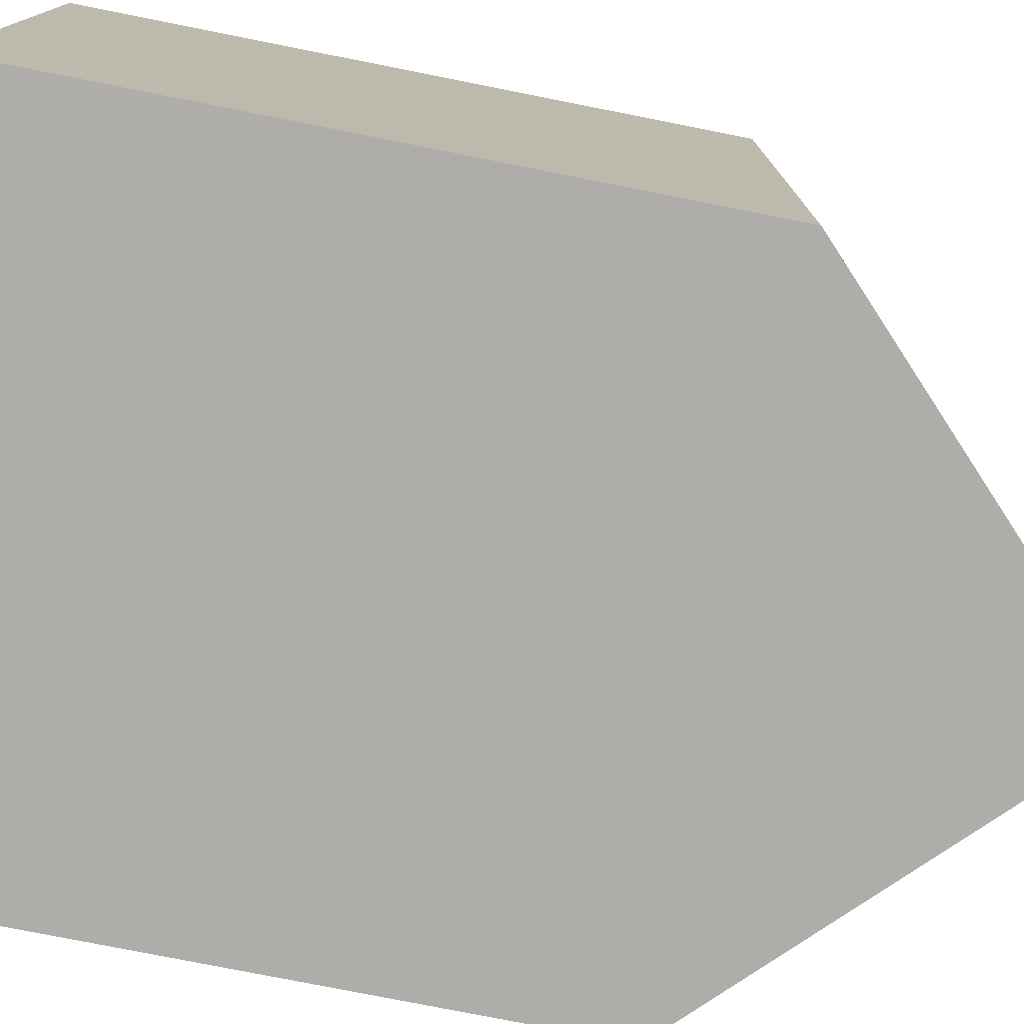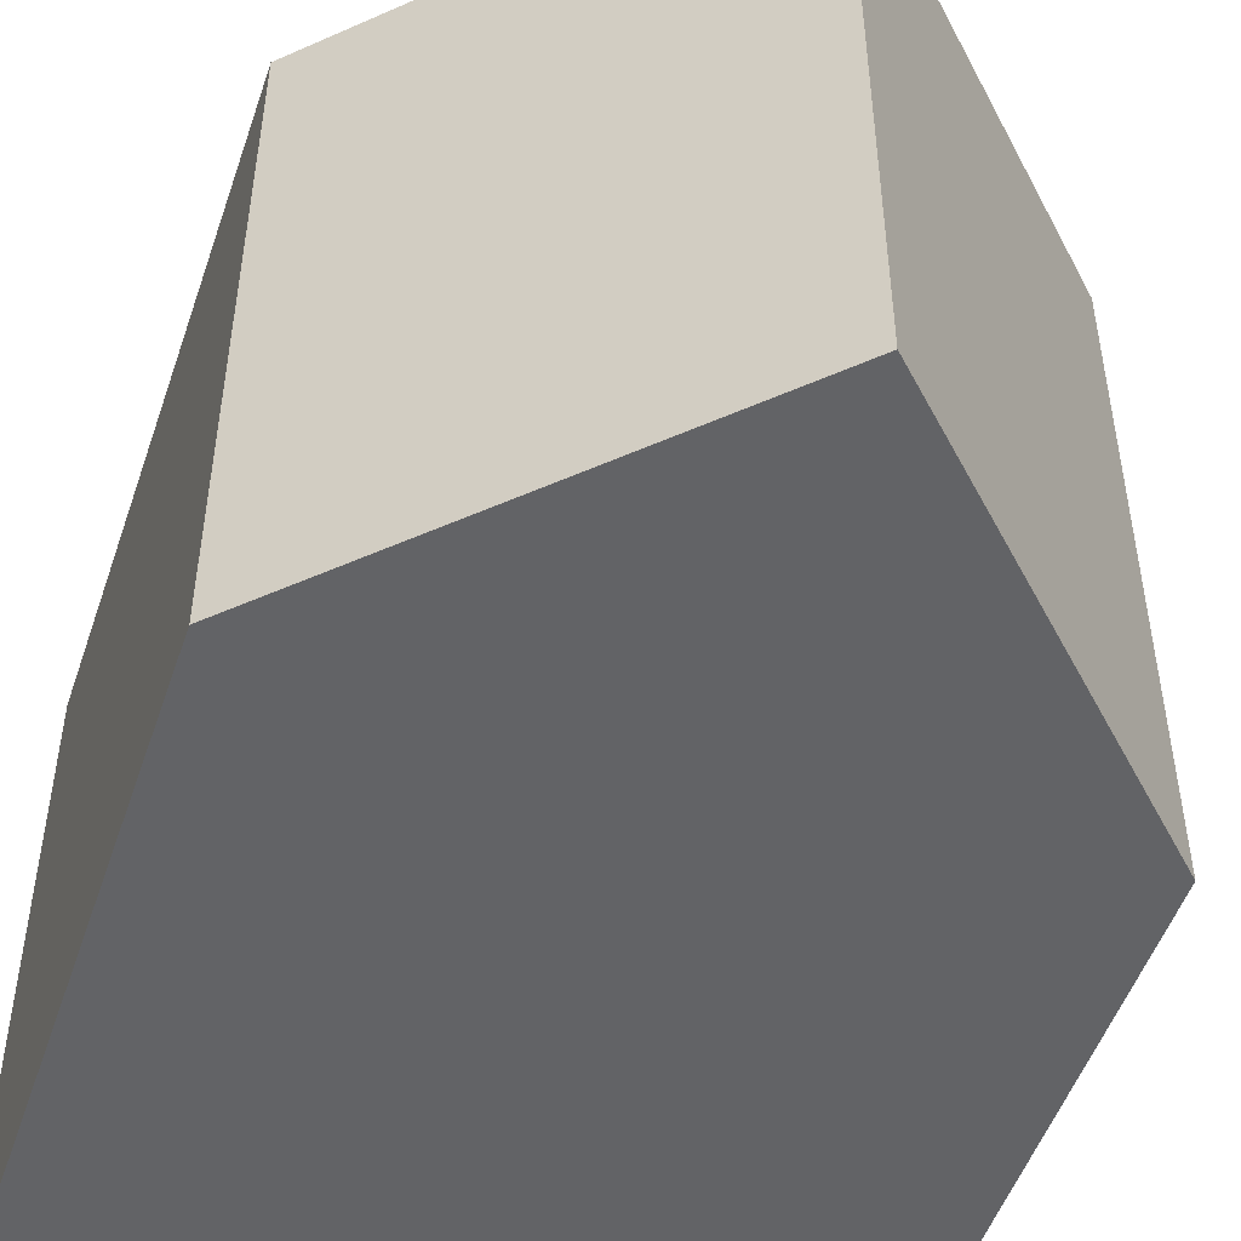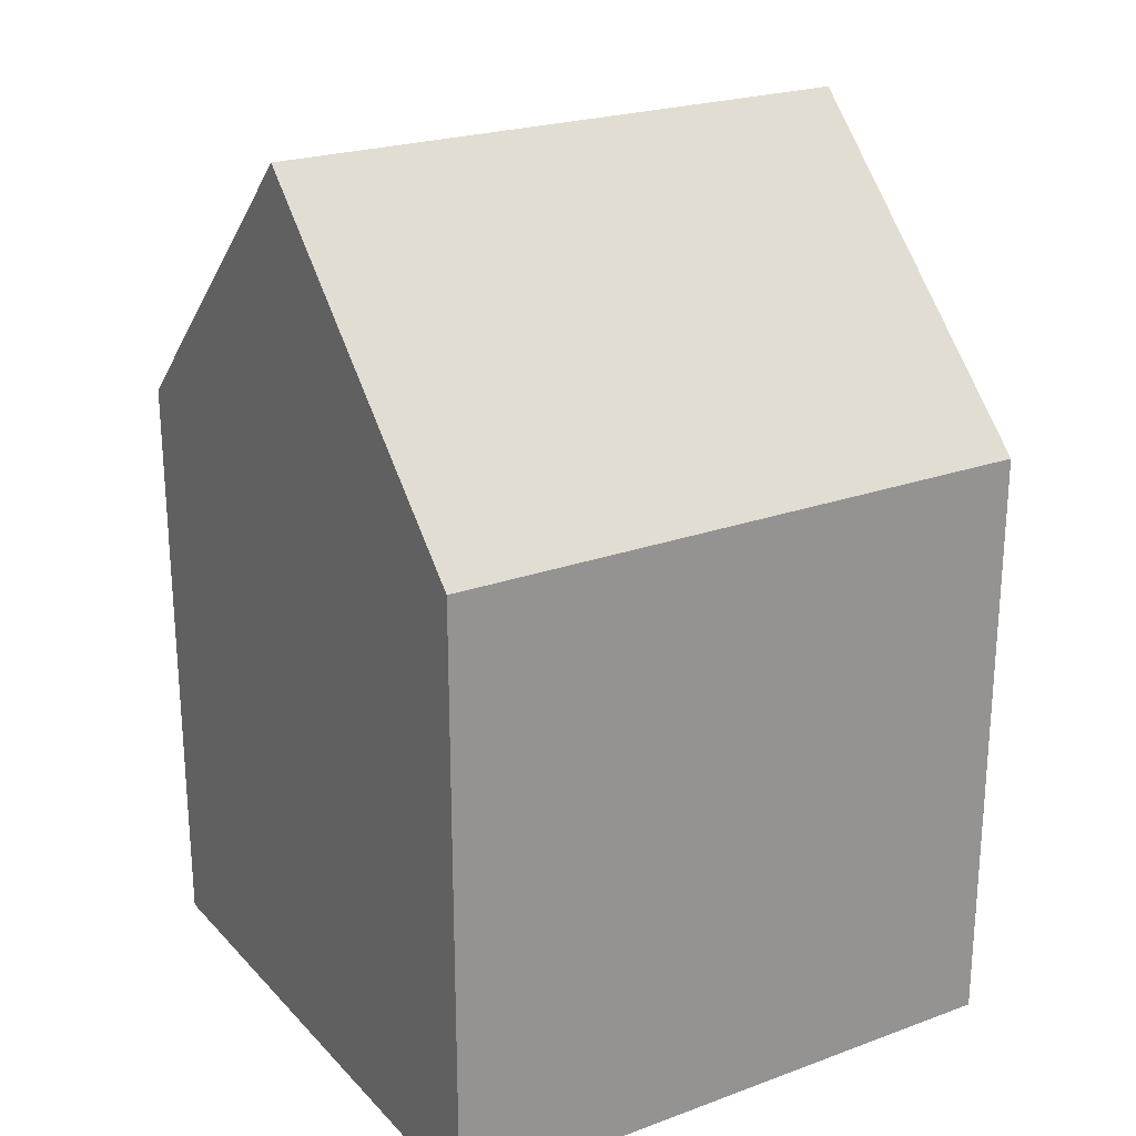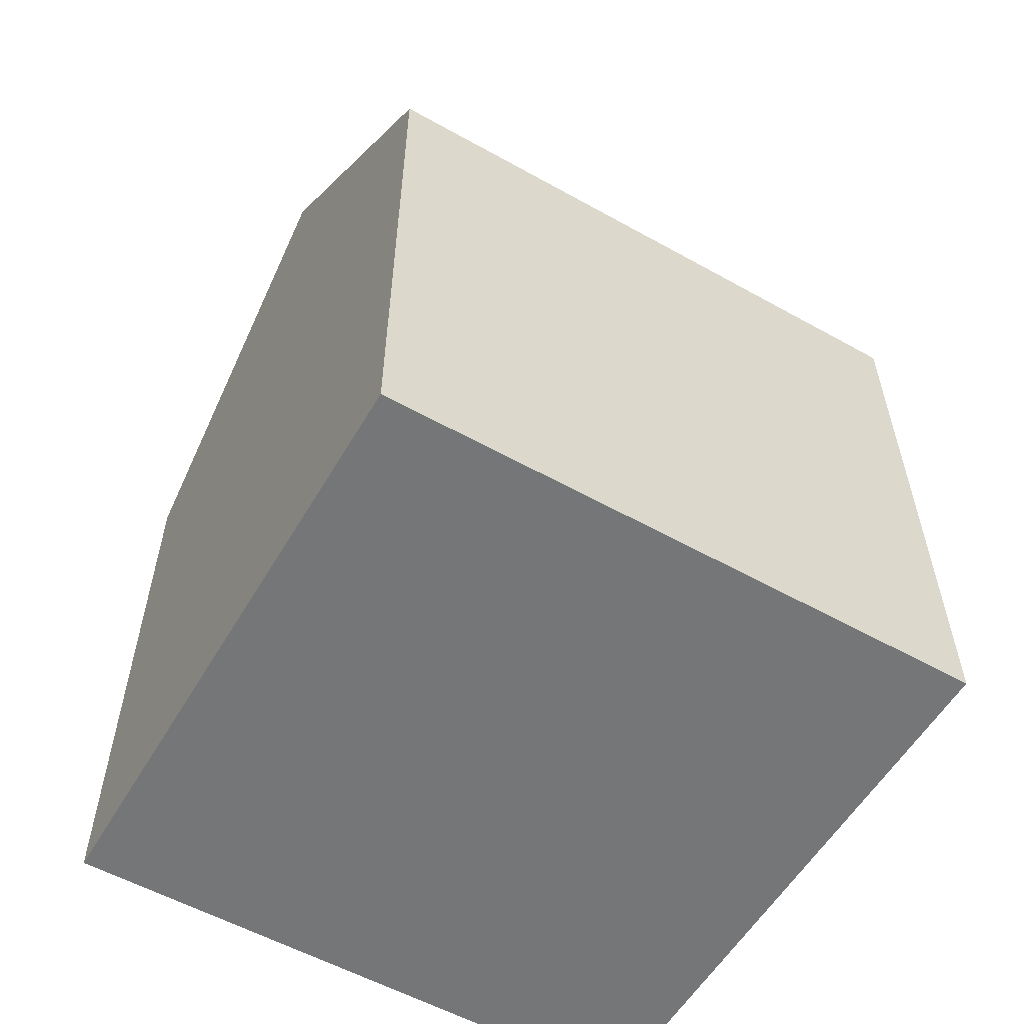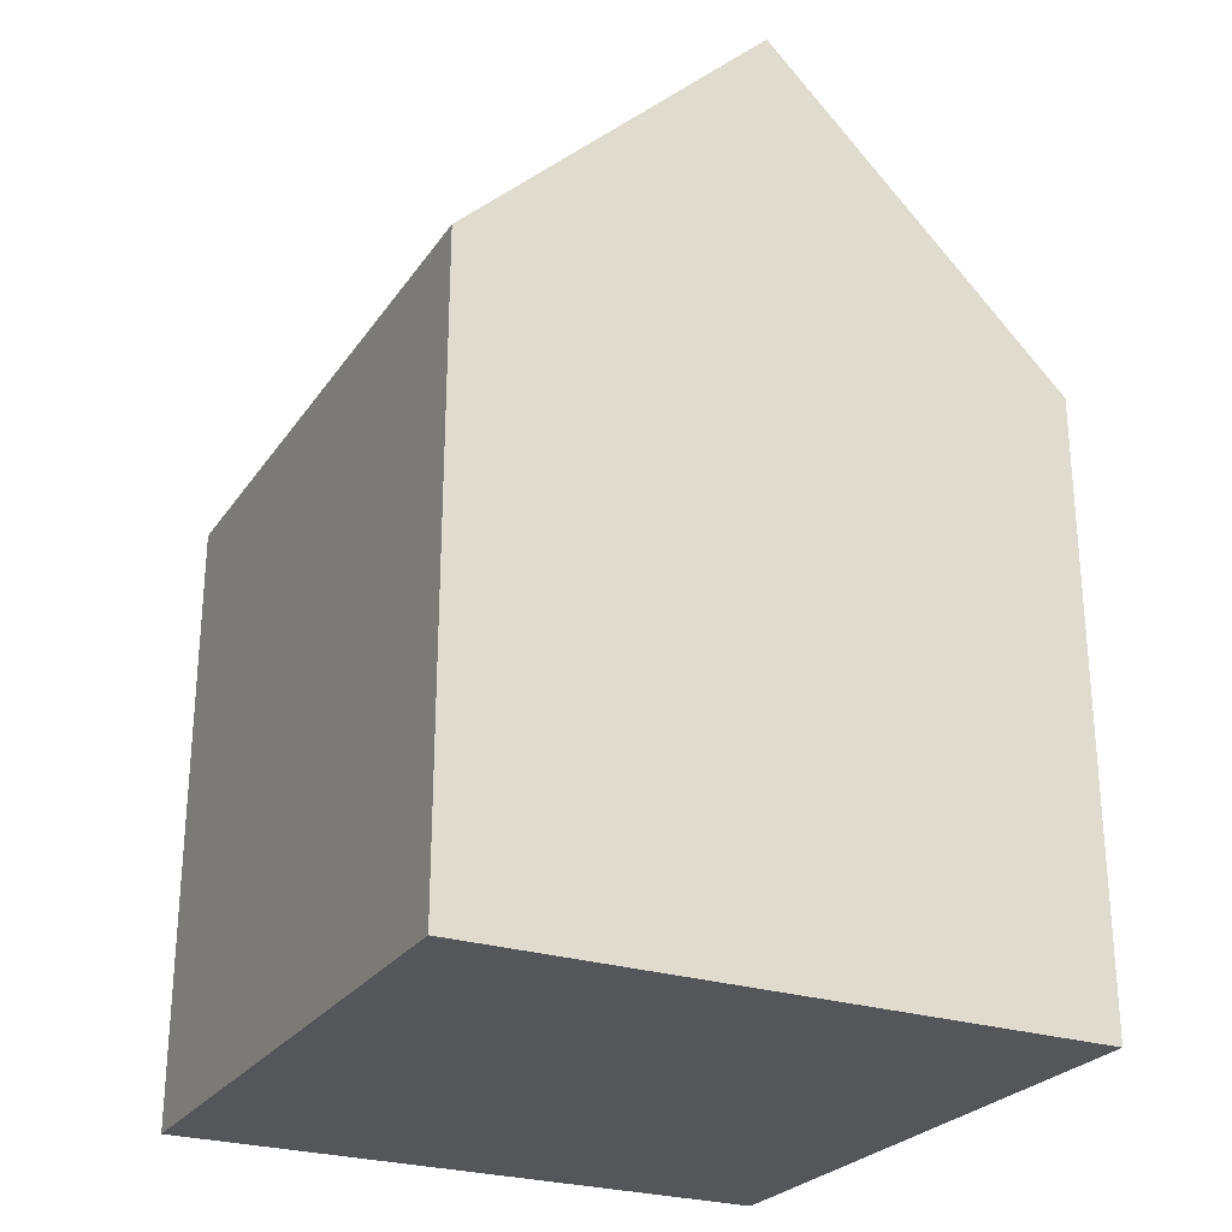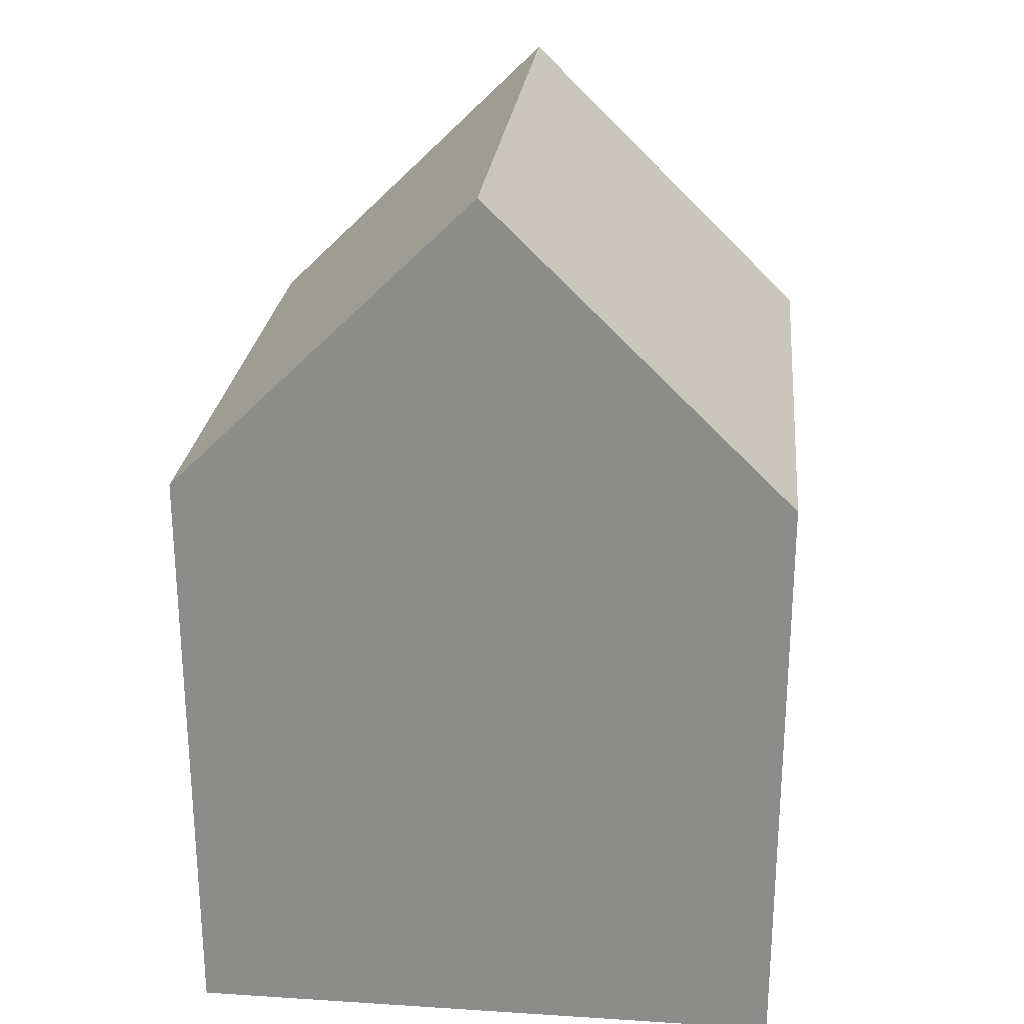
<metadata>
{"format":"obj","ext":"obj","renderer":"f3d","projection":"perspective","resolution":1024,"background":"white","views":[{"elev":-77.4,"azim":78.8,"up":"+Z"},{"elev":-50.9,"azim":161.4,"up":"+Z"},{"elev":23.2,"azim":58.4,"up":"+Y"},{"elev":-56.7,"azim":-120.2,"up":"+Y"},{"elev":-26.1,"azim":153.1,"up":"+Y"},{"elev":24.9,"azim":-174.1,"up":"+Y"}]}
</metadata>
<code>
g Mesh1 Model
v 1 0 -1
v 0 0 -0
v 0 0 -1
f 1 2 3
v 1 0 -0
f 2 1 4
v 1 1 -0
f 1 5 4
v 1 1 -1
f 5 1 6
v 0 1 -1
f 1 7 6
f 7 1 3
f 2 7 3
v 0 1 -0
f 7 2 8
f 2 5 8
f 5 2 4
v 0.5 1.49 -0
f 8 5 9
v 0.5 1.49 -1
f 5 10 9
f 10 5 6
f 6 7 10
f 7 9 10
f 9 7 8

</code>
